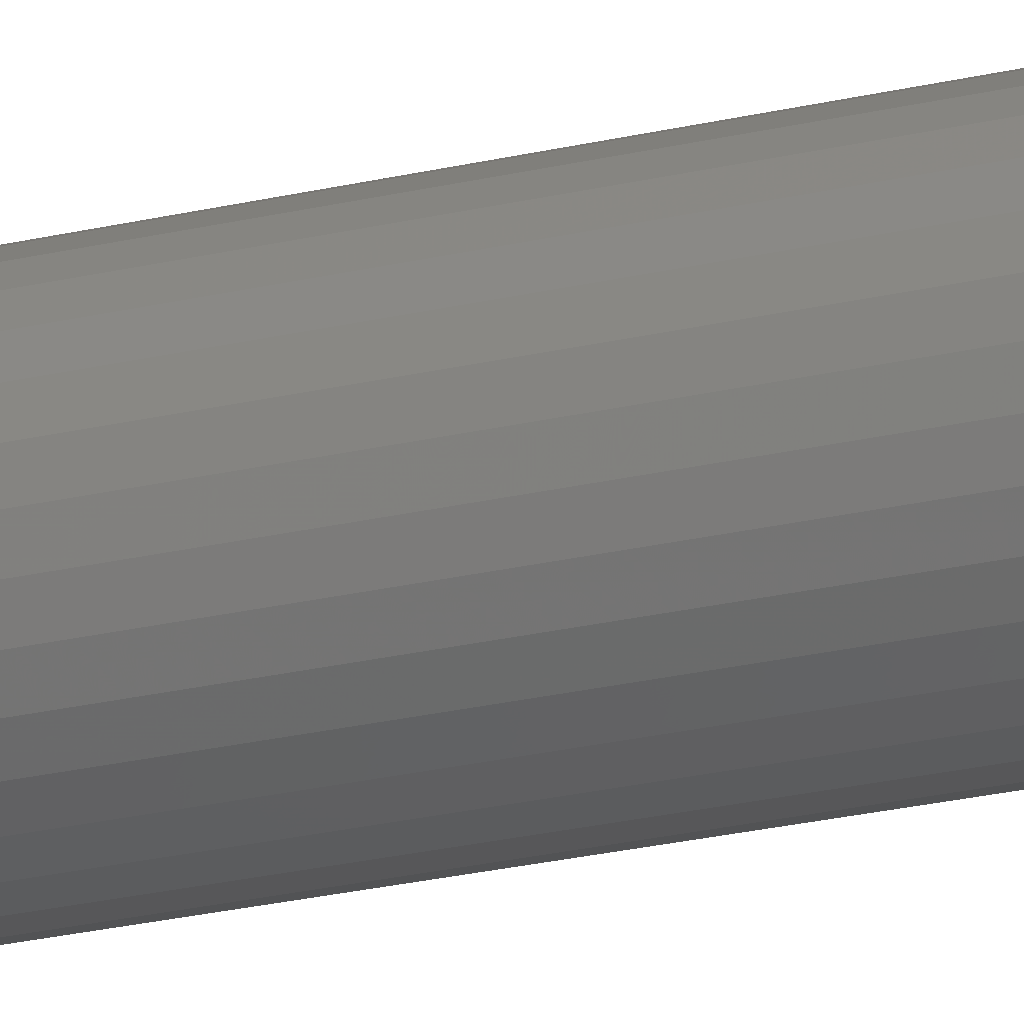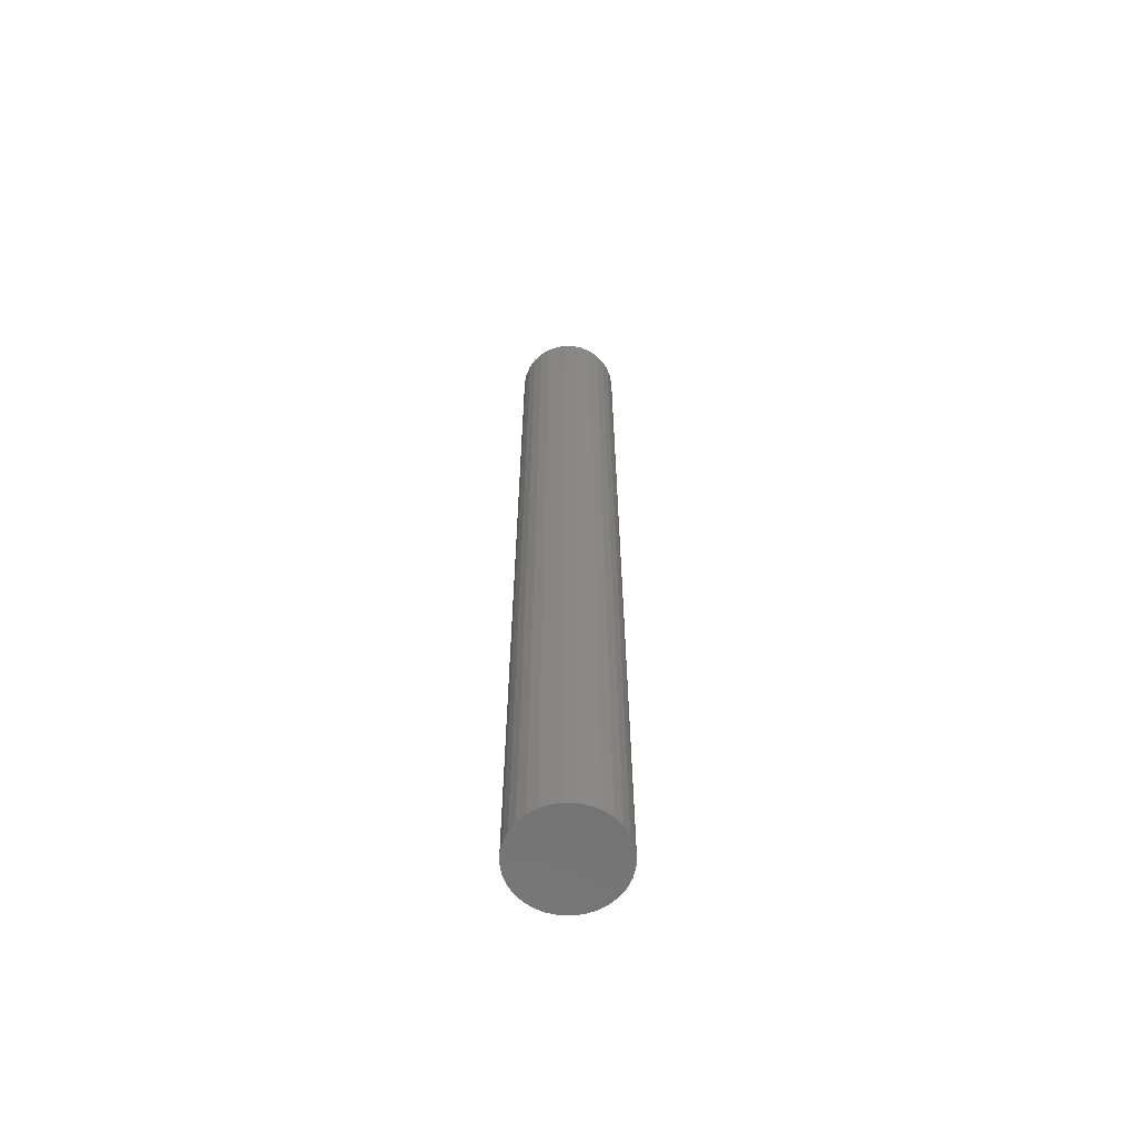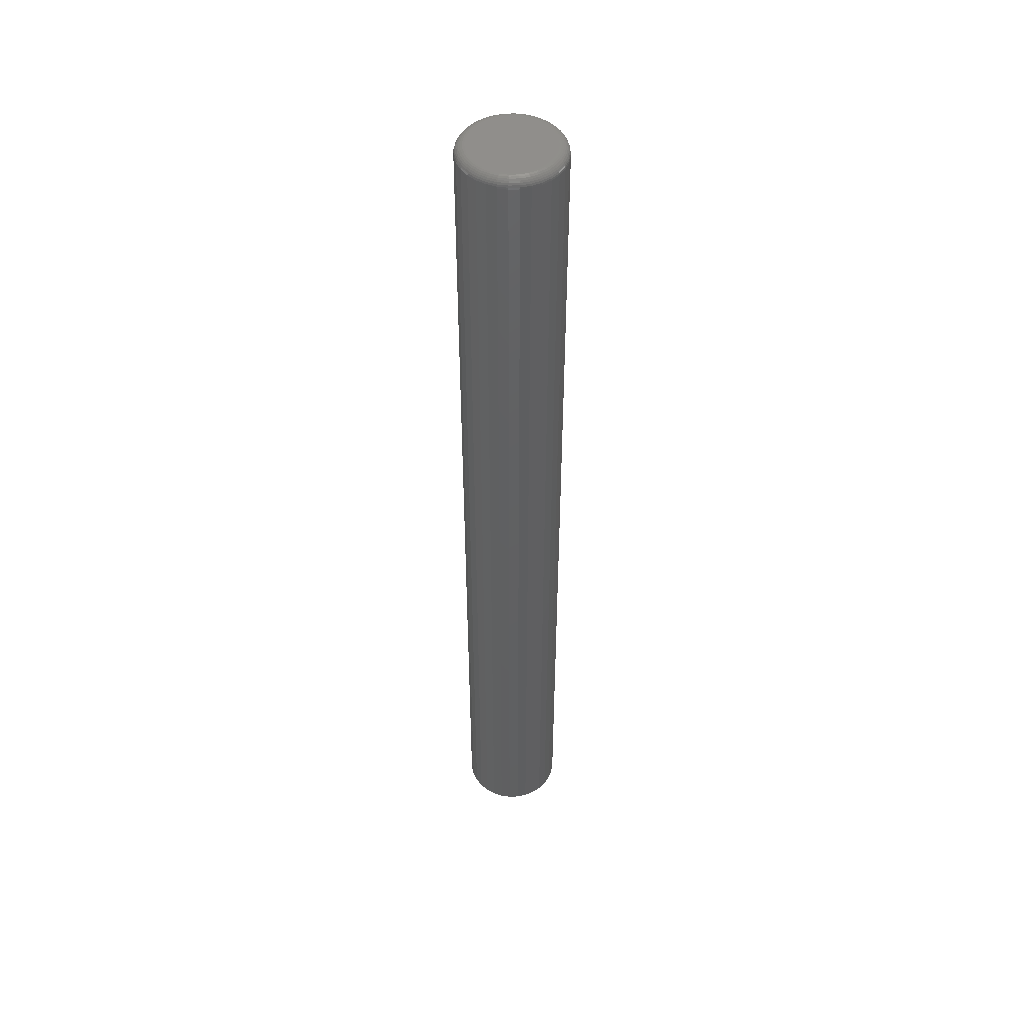
<metadata>
{"format":"stl","ext":"stl","renderer":"f3d","projection":"perspective","resolution":1024,"background":"white","views":[{"elev":-23.3,"azim":112.3,"up":"+Y"},{"elev":-62.9,"azim":48.5,"up":"+Z"},{"elev":48.1,"azim":-64.1,"up":"+Z"}]}
</metadata>
<code>
# stl→obj: 320 verts, 636 faces
v 0.005921 0.03248 0.75
v -0.0004162 0.03186 0.75
v -0.00651 0.03001 0.75
v 0.01226 0.03186 0.75
v 0.01835 0.03001 0.75
v -0.01213 0.02701 0.75
v 0.02397 0.02701 0.75
v -0.01705 0.02297 0.75
v 0.02889 0.02297 0.75
v -0.02109 0.01805 0.75
v 0.03293 0.01805 0.75
v -0.02409 0.01243 0.75
v 0.03593 0.01243 0.75
v -0.02594 0.006337 0.75
v 0.03778 0.006337 0.75
v 0.03778 -0.006337 0.75
v -0.02409 -0.01243 0.75
v 0.03593 -0.01243 0.75
v -0.02109 -0.01805 0.75
v 0.03293 -0.01805 0.75
v -0.01705 -0.02297 0.75
v 0.02889 -0.02297 0.75
v -0.01213 -0.02701 0.75
v 0.02397 -0.02701 0.75
v -0.00651 -0.03001 0.75
v 0.01835 -0.03001 0.75
v -0.0004162 -0.03186 0.75
v 0.005921 -0.03248 0.75
v 0.01226 -0.03186 0.75
v 0.0384 -1.009e-17 0.75
v -0.02656 -2.7e-17 0.75
v -0.02594 -0.006337 0.75
v 0.04622 0 0
v 0.04622 -4.566e-17 0.7422
v 0.04544 -0.007861 0
v 0.04544 -0.007861 0.7422
v 0.04315 -0.01542 0
v 0.04315 -0.01542 0.7422
v 0.03943 -0.02239 0
v 0.03943 -0.02239 0.7422
v 0.03441 -0.02849 0
v 0.03441 -0.02849 0.7422
v 0.02831 -0.0335 0
v 0.02831 -0.0335 0.7422
v 0.02134 -0.03723 0
v 0.02134 -0.03723 0.7422
v 0.01378 -0.03952 0
v 0.01378 -0.03952 0.7422
v 0.005921 -0.0403 0
v 0.005921 -0.0403 0.7422
v -0.00194 -0.03952 0
v -0.00194 -0.03952 0.7422
v -0.0095 -0.03723 0
v -0.0095 -0.03723 0.7422
v -0.01647 -0.0335 0
v -0.01647 -0.0335 0.7422
v -0.02257 -0.02849 0
v -0.02257 -0.02849 0.7422
v -0.02758 -0.02239 0
v -0.02758 -0.02239 0.7422
v -0.03131 -0.01542 0
v -0.03131 -0.01542 0.7422
v -0.0336 -0.007861 0
v -0.0336 -0.007861 0.7422
v -0.03438 4.935e-18 0
v -0.03438 4.935e-18 0.7422
v -0.0336 0.007861 0
v -0.0336 0.007861 0.7422
v -0.03131 0.01542 0
v -0.03131 0.01542 0.7422
v -0.02758 0.02239 0
v -0.02758 0.02239 0.7422
v -0.02257 0.02849 0
v -0.02257 0.02849 0.7422
v -0.01647 0.0335 0
v -0.01647 0.0335 0.7422
v -0.0095 0.03723 0
v -0.0095 0.03723 0.7422
v -0.00194 0.03952 0
v -0.00194 0.03952 0.7422
v 0.005921 0.0403 0
v 0.005921 0.0403 0.7422
v 0.01378 0.03952 0
v 0.01378 0.03952 0.7422
v 0.02134 0.03723 0
v 0.02134 0.03723 0.7422
v 0.02831 0.0335 0
v 0.02831 0.0335 0.7422
v 0.03441 0.02849 0
v 0.03441 0.02849 0.7422
v 0.03943 0.02239 0
v 0.03943 0.02239 0.7422
v 0.04315 0.01542 0
v 0.04315 0.01542 0.7422
v 0.04544 0.007861 0
v 0.04544 0.007861 0.7422
v 0.03993 -3.469e-18 0.7498
v 0.03928 -0.006635 0.7498
v 0.04139 -3.469e-18 0.7494
v 0.04071 -0.00692 0.7494
v 0.04274 0 0.7487
v 0.04204 -0.007184 0.7487
v 0.04393 0 0.7477
v 0.0432 -0.007415 0.7477
v 0.0449 -3.469e-18 0.7465
v 0.04415 -0.007605 0.7465
v 0.04562 -3.469e-18 0.7452
v 0.04486 -0.007745 0.7452
v 0.04607 0 0.7437
v 0.0453 -0.007832 0.7437
v -0.02743 -0.006635 0.7498
v -0.02809 2.082e-17 0.7498
v -0.02887 -0.00692 0.7494
v -0.02955 2.082e-17 0.7494
v -0.0302 -0.007184 0.7487
v -0.0309 2.429e-17 0.7487
v -0.03136 -0.007415 0.7477
v -0.03209 2.776e-17 0.7477
v -0.03231 -0.007605 0.7465
v -0.03306 2.776e-17 0.7465
v -0.03302 -0.007745 0.7452
v -0.03378 2.429e-17 0.7452
v -0.03345 -0.007832 0.7437
v -0.03422 2.776e-17 0.7437
v -0.0255 -0.01301 0.7498
v -0.02685 -0.01358 0.7494
v -0.0281 -0.01409 0.7487
v -0.02919 -0.01454 0.7477
v -0.03009 -0.01492 0.7465
v -0.03076 -0.01519 0.7452
v -0.03117 -0.01536 0.7437
v -0.02236 -0.01889 0.7498
v -0.02357 -0.01971 0.7494
v -0.0247 -0.02046 0.7487
v -0.02568 -0.02112 0.7477
v -0.02649 -0.02166 0.7465
v -0.02709 -0.02206 0.7452
v -0.02746 -0.0223 0.7437
v -0.01813 -0.02405 0.7498
v -0.01916 -0.02508 0.7494
v -0.02012 -0.02604 0.7487
v -0.02095 -0.02688 0.7477
v -0.02164 -0.02756 0.7465
v -0.02215 -0.02807 0.7452
v -0.02247 -0.02839 0.7437
v -0.01297 -0.02828 0.7498
v -0.01379 -0.02949 0.7494
v -0.01454 -0.03062 0.7487
v -0.01519 -0.0316 0.7477
v -0.01573 -0.03241 0.7465
v -0.01614 -0.03301 0.7452
v -0.01638 -0.03338 0.7437
v -0.007093 -0.03142 0.7498
v -0.007654 -0.03277 0.7494
v -0.008171 -0.03402 0.7487
v -0.008624 -0.03511 0.7477
v -0.008996 -0.03601 0.7465
v -0.009272 -0.03668 0.7452
v -0.009442 -0.03709 0.7437
v -0.0007135 -0.03335 0.7498
v -0.0009994 -0.03479 0.7494
v -0.001263 -0.03612 0.7487
v -0.001494 -0.03728 0.7477
v -0.001683 -0.03823 0.7465
v -0.001824 -0.03894 0.7452
v -0.001911 -0.03937 0.7437
v 0.005921 -0.03401 0.7498
v 0.005921 -0.03547 0.7494
v 0.005921 -0.03682 0.7487
v 0.005921 -0.03801 0.7477
v 0.005921 -0.03898 0.7465
v 0.005921 -0.0397 0.7452
v 0.005921 -0.04015 0.7437
v 0.01256 -0.03335 0.7498
v 0.01284 -0.03479 0.7494
v 0.01311 -0.03612 0.7487
v 0.01334 -0.03728 0.7477
v 0.01353 -0.03823 0.7465
v 0.01367 -0.03894 0.7452
v 0.01375 -0.03937 0.7437
v 0.01894 -0.03142 0.7498
v 0.0195 -0.03277 0.7494
v 0.02001 -0.03402 0.7487
v 0.02047 -0.03511 0.7477
v 0.02084 -0.03601 0.7465
v 0.02111 -0.03668 0.7452
v 0.02128 -0.03709 0.7437
v 0.02481 -0.02828 0.7498
v 0.02563 -0.02949 0.7494
v 0.02638 -0.03062 0.7487
v 0.02704 -0.0316 0.7477
v 0.02758 -0.03241 0.7465
v 0.02798 -0.03301 0.7452
v 0.02822 -0.03338 0.7437
v 0.02997 -0.02405 0.7498
v 0.031 -0.02508 0.7494
v 0.03196 -0.02604 0.7487
v 0.0328 -0.02688 0.7477
v 0.03348 -0.02756 0.7465
v 0.03399 -0.02807 0.7452
v 0.03431 -0.02839 0.7437
v 0.0342 -0.01889 0.7498
v 0.03542 -0.01971 0.7494
v 0.03654 -0.02046 0.7487
v 0.03752 -0.02112 0.7477
v 0.03833 -0.02166 0.7465
v 0.03893 -0.02206 0.7452
v 0.0393 -0.0223 0.7437
v 0.03734 -0.01301 0.7498
v 0.03869 -0.01358 0.7494
v 0.03994 -0.01409 0.7487
v 0.04104 -0.01454 0.7477
v 0.04193 -0.01492 0.7465
v 0.0426 -0.01519 0.7452
v 0.04301 -0.01536 0.7437
v -0.02743 0.006635 0.7498
v -0.02887 0.00692 0.7494
v -0.0302 0.007184 0.7487
v -0.03136 0.007415 0.7477
v -0.03231 0.007605 0.7465
v -0.03302 0.007745 0.7452
v -0.03345 0.007832 0.7437
v 0.03928 0.006635 0.7498
v 0.04071 0.00692 0.7494
v 0.04204 0.007184 0.7487
v 0.0432 0.007415 0.7477
v 0.04415 0.007605 0.7465
v 0.04486 0.007745 0.7452
v 0.0453 0.007832 0.7437
v 0.03734 0.01301 0.7498
v 0.03869 0.01358 0.7494
v 0.03994 0.01409 0.7487
v 0.04104 0.01454 0.7477
v 0.04193 0.01492 0.7465
v 0.0426 0.01519 0.7452
v 0.04301 0.01536 0.7437
v 0.0342 0.01889 0.7498
v 0.03542 0.01971 0.7494
v 0.03654 0.02046 0.7487
v 0.03752 0.02112 0.7477
v 0.03833 0.02166 0.7465
v 0.03893 0.02206 0.7452
v 0.0393 0.0223 0.7437
v 0.02997 0.02405 0.7498
v 0.031 0.02508 0.7494
v 0.03196 0.02604 0.7487
v 0.0328 0.02688 0.7477
v 0.03348 0.02756 0.7465
v 0.03399 0.02807 0.7452
v 0.03431 0.02839 0.7437
v 0.02481 0.02828 0.7498
v 0.02563 0.02949 0.7494
v 0.02638 0.03062 0.7487
v 0.02704 0.0316 0.7477
v 0.02758 0.03241 0.7465
v 0.02798 0.03301 0.7452
v 0.02822 0.03338 0.7437
v 0.01894 0.03142 0.7498
v 0.0195 0.03277 0.7494
v 0.02001 0.03402 0.7487
v 0.02047 0.03511 0.7477
v 0.02084 0.03601 0.7465
v 0.02111 0.03668 0.7452
v 0.02128 0.03709 0.7437
v 0.01256 0.03335 0.7498
v 0.01284 0.03479 0.7494
v 0.01311 0.03612 0.7487
v 0.01334 0.03728 0.7477
v 0.01353 0.03823 0.7465
v 0.01367 0.03894 0.7452
v 0.01375 0.03937 0.7437
v 0.005921 0.03401 0.7498
v 0.005921 0.03547 0.7494
v 0.005921 0.03682 0.7487
v 0.005921 0.03801 0.7477
v 0.005921 0.03898 0.7465
v 0.005921 0.0397 0.7452
v 0.005921 0.04015 0.7437
v -0.0007135 0.03335 0.7498
v -0.0009994 0.03479 0.7494
v -0.001263 0.03612 0.7487
v -0.001494 0.03728 0.7477
v -0.001683 0.03823 0.7465
v -0.001824 0.03894 0.7452
v -0.001911 0.03937 0.7437
v -0.007093 0.03142 0.7498
v -0.007654 0.03277 0.7494
v -0.008171 0.03402 0.7487
v -0.008624 0.03511 0.7477
v -0.008996 0.03601 0.7465
v -0.009272 0.03668 0.7452
v -0.009442 0.03709 0.7437
v -0.01297 0.02828 0.7498
v -0.01379 0.02949 0.7494
v -0.01454 0.03062 0.7487
v -0.01519 0.0316 0.7477
v -0.01573 0.03241 0.7465
v -0.01614 0.03301 0.7452
v -0.01638 0.03338 0.7437
v -0.01813 0.02405 0.7498
v -0.01916 0.02508 0.7494
v -0.02012 0.02604 0.7487
v -0.02095 0.02688 0.7477
v -0.02164 0.02756 0.7465
v -0.02215 0.02807 0.7452
v -0.02247 0.02839 0.7437
v -0.02236 0.01889 0.7498
v -0.02357 0.01971 0.7494
v -0.0247 0.02046 0.7487
v -0.02568 0.02112 0.7477
v -0.02649 0.02166 0.7465
v -0.02709 0.02206 0.7452
v -0.02746 0.0223 0.7437
v -0.0255 0.01301 0.7498
v -0.02685 0.01358 0.7494
v -0.0281 0.01409 0.7487
v -0.02919 0.01454 0.7477
v -0.03009 0.01492 0.7465
v -0.03076 0.01519 0.7452
v -0.03117 0.01536 0.7437
f 1 2 3
f 4 1 3
f 4 3 5
f 5 3 6
f 5 6 7
f 7 6 8
f 7 8 9
f 9 8 10
f 9 10 11
f 11 10 12
f 11 12 13
f 13 12 14
f 13 14 15
f 16 17 18
f 18 17 19
f 18 19 20
f 20 19 21
f 20 21 22
f 22 21 23
f 22 23 24
f 24 23 25
f 24 25 26
f 26 25 27
f 26 27 28
f 26 28 29
f 15 14 30
f 30 14 31
f 30 31 16
f 16 31 32
f 16 32 17
f 33 34 35
f 35 34 36
f 35 36 37
f 37 36 38
f 37 38 39
f 39 38 40
f 39 40 41
f 41 40 42
f 41 42 43
f 43 42 44
f 43 44 45
f 45 44 46
f 45 46 47
f 47 46 48
f 47 48 49
f 49 48 50
f 49 50 51
f 51 50 52
f 51 52 53
f 53 52 54
f 53 54 55
f 55 54 56
f 55 56 57
f 57 56 58
f 57 58 59
f 59 58 60
f 59 60 61
f 61 60 62
f 61 62 63
f 63 62 64
f 63 64 65
f 65 64 66
f 65 66 67
f 67 66 68
f 67 68 69
f 69 68 70
f 69 70 71
f 71 70 72
f 71 72 73
f 73 72 74
f 73 74 75
f 75 74 76
f 75 76 77
f 77 76 78
f 77 78 79
f 79 78 80
f 79 80 81
f 81 80 82
f 81 82 83
f 83 82 84
f 83 84 85
f 85 84 86
f 85 86 87
f 87 86 88
f 87 88 89
f 89 88 90
f 89 90 91
f 91 90 92
f 91 92 93
f 93 92 94
f 93 94 95
f 95 94 96
f 95 96 33
f 33 96 34
f 30 16 97
f 97 16 98
f 97 98 99
f 99 98 100
f 99 100 101
f 101 100 102
f 101 102 103
f 103 102 104
f 103 104 105
f 105 104 106
f 105 106 107
f 107 106 108
f 107 108 109
f 109 108 110
f 109 110 34
f 34 110 36
f 32 31 111
f 111 31 112
f 111 112 113
f 113 112 114
f 113 114 115
f 115 114 116
f 115 116 117
f 117 116 118
f 117 118 119
f 119 118 120
f 119 120 121
f 121 120 122
f 121 122 123
f 123 122 124
f 123 124 64
f 64 124 66
f 17 32 125
f 125 32 111
f 125 111 126
f 126 111 113
f 126 113 127
f 127 113 115
f 127 115 128
f 128 115 117
f 128 117 129
f 129 117 119
f 129 119 130
f 130 119 121
f 130 121 131
f 131 121 123
f 131 123 62
f 62 123 64
f 19 17 132
f 132 17 125
f 132 125 133
f 133 125 126
f 133 126 134
f 134 126 127
f 134 127 135
f 135 127 128
f 135 128 136
f 136 128 129
f 136 129 137
f 137 129 130
f 137 130 138
f 138 130 131
f 138 131 60
f 60 131 62
f 21 19 139
f 139 19 132
f 139 132 140
f 140 132 133
f 140 133 141
f 141 133 134
f 141 134 142
f 142 134 135
f 142 135 143
f 143 135 136
f 143 136 144
f 144 136 137
f 144 137 145
f 145 137 138
f 145 138 58
f 58 138 60
f 23 21 146
f 146 21 139
f 146 139 147
f 147 139 140
f 147 140 148
f 148 140 141
f 148 141 149
f 149 141 142
f 149 142 150
f 150 142 143
f 150 143 151
f 151 143 144
f 151 144 152
f 152 144 145
f 152 145 56
f 56 145 58
f 25 23 153
f 153 23 146
f 153 146 154
f 154 146 147
f 154 147 155
f 155 147 148
f 155 148 156
f 156 148 149
f 156 149 157
f 157 149 150
f 157 150 158
f 158 150 151
f 158 151 159
f 159 151 152
f 159 152 54
f 54 152 56
f 27 25 160
f 160 25 153
f 160 153 161
f 161 153 154
f 161 154 162
f 162 154 155
f 162 155 163
f 163 155 156
f 163 156 164
f 164 156 157
f 164 157 165
f 165 157 158
f 165 158 166
f 166 158 159
f 166 159 52
f 52 159 54
f 28 27 167
f 167 27 160
f 167 160 168
f 168 160 161
f 168 161 169
f 169 161 162
f 169 162 170
f 170 162 163
f 170 163 171
f 171 163 164
f 171 164 172
f 172 164 165
f 172 165 173
f 173 165 166
f 173 166 50
f 50 166 52
f 29 28 174
f 174 28 167
f 174 167 175
f 175 167 168
f 175 168 176
f 176 168 169
f 176 169 177
f 177 169 170
f 177 170 178
f 178 170 171
f 178 171 179
f 179 171 172
f 179 172 180
f 180 172 173
f 180 173 48
f 48 173 50
f 26 29 181
f 181 29 174
f 181 174 182
f 182 174 175
f 182 175 183
f 183 175 176
f 183 176 184
f 184 176 177
f 184 177 185
f 185 177 178
f 185 178 186
f 186 178 179
f 186 179 187
f 187 179 180
f 187 180 46
f 46 180 48
f 24 26 188
f 188 26 181
f 188 181 189
f 189 181 182
f 189 182 190
f 190 182 183
f 190 183 191
f 191 183 184
f 191 184 192
f 192 184 185
f 192 185 193
f 193 185 186
f 193 186 194
f 194 186 187
f 194 187 44
f 44 187 46
f 22 24 195
f 195 24 188
f 195 188 196
f 196 188 189
f 196 189 197
f 197 189 190
f 197 190 198
f 198 190 191
f 198 191 199
f 199 191 192
f 199 192 200
f 200 192 193
f 200 193 201
f 201 193 194
f 201 194 42
f 42 194 44
f 20 22 202
f 202 22 195
f 202 195 203
f 203 195 196
f 203 196 204
f 204 196 197
f 204 197 205
f 205 197 198
f 205 198 206
f 206 198 199
f 206 199 207
f 207 199 200
f 207 200 208
f 208 200 201
f 208 201 40
f 40 201 42
f 18 20 209
f 209 20 202
f 209 202 210
f 210 202 203
f 210 203 211
f 211 203 204
f 211 204 212
f 212 204 205
f 212 205 213
f 213 205 206
f 213 206 214
f 214 206 207
f 214 207 215
f 215 207 208
f 215 208 38
f 38 208 40
f 16 18 98
f 98 18 209
f 98 209 100
f 100 209 210
f 100 210 102
f 102 210 211
f 102 211 104
f 104 211 212
f 104 212 106
f 106 212 213
f 106 213 108
f 108 213 214
f 108 214 110
f 110 214 215
f 110 215 36
f 36 215 38
f 31 14 112
f 112 14 216
f 112 216 114
f 114 216 217
f 114 217 116
f 116 217 218
f 116 218 118
f 118 218 219
f 118 219 120
f 120 219 220
f 120 220 122
f 122 220 221
f 122 221 124
f 124 221 222
f 124 222 66
f 66 222 68
f 15 30 223
f 223 30 97
f 223 97 224
f 224 97 99
f 224 99 225
f 225 99 101
f 225 101 226
f 226 101 103
f 226 103 227
f 227 103 105
f 227 105 228
f 228 105 107
f 228 107 229
f 229 107 109
f 229 109 96
f 96 109 34
f 13 15 230
f 230 15 223
f 230 223 231
f 231 223 224
f 231 224 232
f 232 224 225
f 232 225 233
f 233 225 226
f 233 226 234
f 234 226 227
f 234 227 235
f 235 227 228
f 235 228 236
f 236 228 229
f 236 229 94
f 94 229 96
f 11 13 237
f 237 13 230
f 237 230 238
f 238 230 231
f 238 231 239
f 239 231 232
f 239 232 240
f 240 232 233
f 240 233 241
f 241 233 234
f 241 234 242
f 242 234 235
f 242 235 243
f 243 235 236
f 243 236 92
f 92 236 94
f 9 11 244
f 244 11 237
f 244 237 245
f 245 237 238
f 245 238 246
f 246 238 239
f 246 239 247
f 247 239 240
f 247 240 248
f 248 240 241
f 248 241 249
f 249 241 242
f 249 242 250
f 250 242 243
f 250 243 90
f 90 243 92
f 7 9 251
f 251 9 244
f 251 244 252
f 252 244 245
f 252 245 253
f 253 245 246
f 253 246 254
f 254 246 247
f 254 247 255
f 255 247 248
f 255 248 256
f 256 248 249
f 256 249 257
f 257 249 250
f 257 250 88
f 88 250 90
f 5 7 258
f 258 7 251
f 258 251 259
f 259 251 252
f 259 252 260
f 260 252 253
f 260 253 261
f 261 253 254
f 261 254 262
f 262 254 255
f 262 255 263
f 263 255 256
f 263 256 264
f 264 256 257
f 264 257 86
f 86 257 88
f 4 5 265
f 265 5 258
f 265 258 266
f 266 258 259
f 266 259 267
f 267 259 260
f 267 260 268
f 268 260 261
f 268 261 269
f 269 261 262
f 269 262 270
f 270 262 263
f 270 263 271
f 271 263 264
f 271 264 84
f 84 264 86
f 1 4 272
f 272 4 265
f 272 265 273
f 273 265 266
f 273 266 274
f 274 266 267
f 274 267 275
f 275 267 268
f 275 268 276
f 276 268 269
f 276 269 277
f 277 269 270
f 277 270 278
f 278 270 271
f 278 271 82
f 82 271 84
f 2 1 279
f 279 1 272
f 279 272 280
f 280 272 273
f 280 273 281
f 281 273 274
f 281 274 282
f 282 274 275
f 282 275 283
f 283 275 276
f 283 276 284
f 284 276 277
f 284 277 285
f 285 277 278
f 285 278 80
f 80 278 82
f 3 2 286
f 286 2 279
f 286 279 287
f 287 279 280
f 287 280 288
f 288 280 281
f 288 281 289
f 289 281 282
f 289 282 290
f 290 282 283
f 290 283 291
f 291 283 284
f 291 284 292
f 292 284 285
f 292 285 78
f 78 285 80
f 6 3 293
f 293 3 286
f 293 286 294
f 294 286 287
f 294 287 295
f 295 287 288
f 295 288 296
f 296 288 289
f 296 289 297
f 297 289 290
f 297 290 298
f 298 290 291
f 298 291 299
f 299 291 292
f 299 292 76
f 76 292 78
f 8 6 300
f 300 6 293
f 300 293 301
f 301 293 294
f 301 294 302
f 302 294 295
f 302 295 303
f 303 295 296
f 303 296 304
f 304 296 297
f 304 297 305
f 305 297 298
f 305 298 306
f 306 298 299
f 306 299 74
f 74 299 76
f 10 8 307
f 307 8 300
f 307 300 308
f 308 300 301
f 308 301 309
f 309 301 302
f 309 302 310
f 310 302 303
f 310 303 311
f 311 303 304
f 311 304 312
f 312 304 305
f 312 305 313
f 313 305 306
f 313 306 72
f 72 306 74
f 12 10 314
f 314 10 307
f 314 307 315
f 315 307 308
f 315 308 316
f 316 308 309
f 316 309 317
f 317 309 310
f 317 310 318
f 318 310 311
f 318 311 319
f 319 311 312
f 319 312 320
f 320 312 313
f 320 313 70
f 70 313 72
f 14 12 216
f 216 12 314
f 216 314 217
f 217 314 315
f 217 315 218
f 218 315 316
f 218 316 219
f 219 316 317
f 219 317 220
f 220 317 318
f 220 318 221
f 221 318 319
f 221 319 222
f 222 319 320
f 222 320 68
f 68 320 70
f 77 79 81
f 77 81 83
f 85 77 83
f 75 77 85
f 87 75 85
f 73 75 87
f 89 73 87
f 71 73 89
f 91 71 89
f 69 71 91
f 93 69 91
f 67 69 93
f 95 67 93
f 37 61 35
f 59 61 37
f 39 59 37
f 57 59 39
f 41 57 39
f 55 57 41
f 43 55 41
f 53 55 43
f 45 53 43
f 51 53 45
f 49 51 45
f 47 49 45
f 61 63 35
f 35 63 65
f 35 65 33
f 33 65 67
f 33 67 95

</code>
